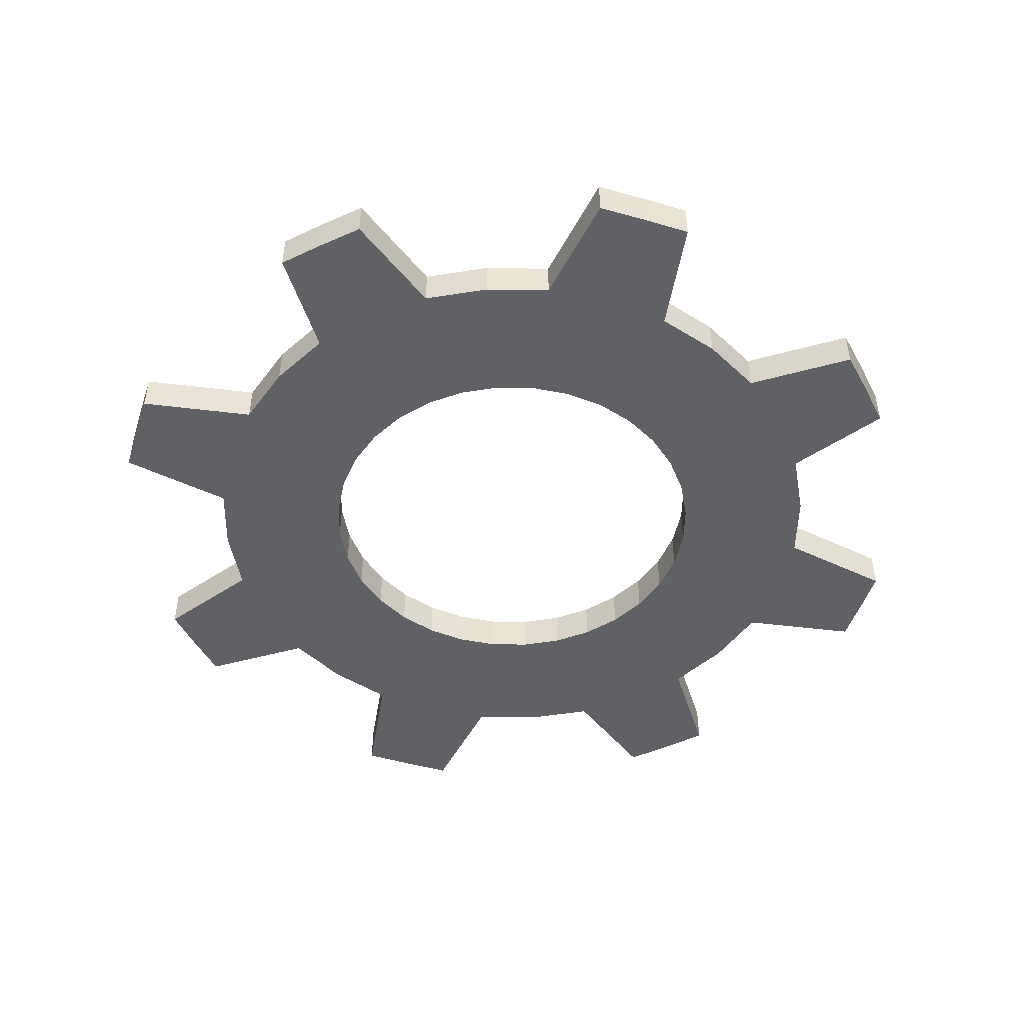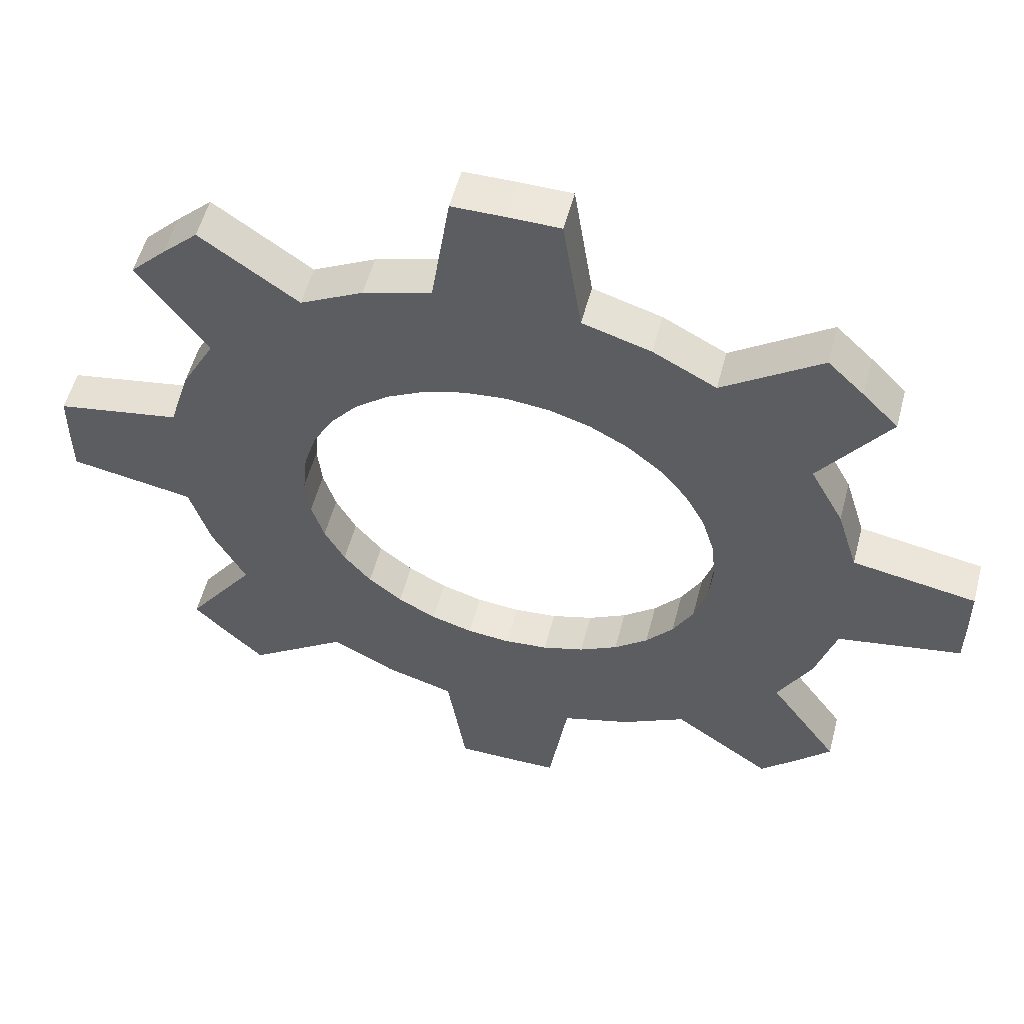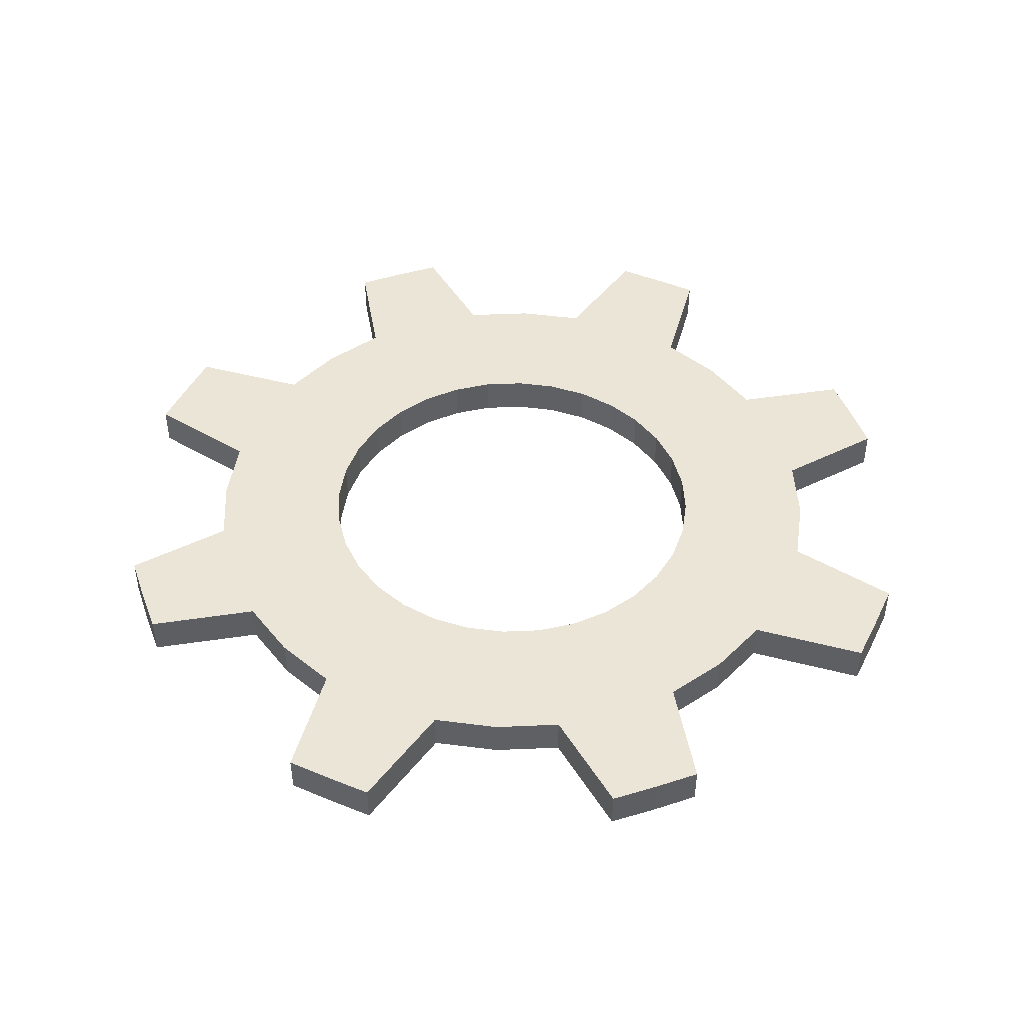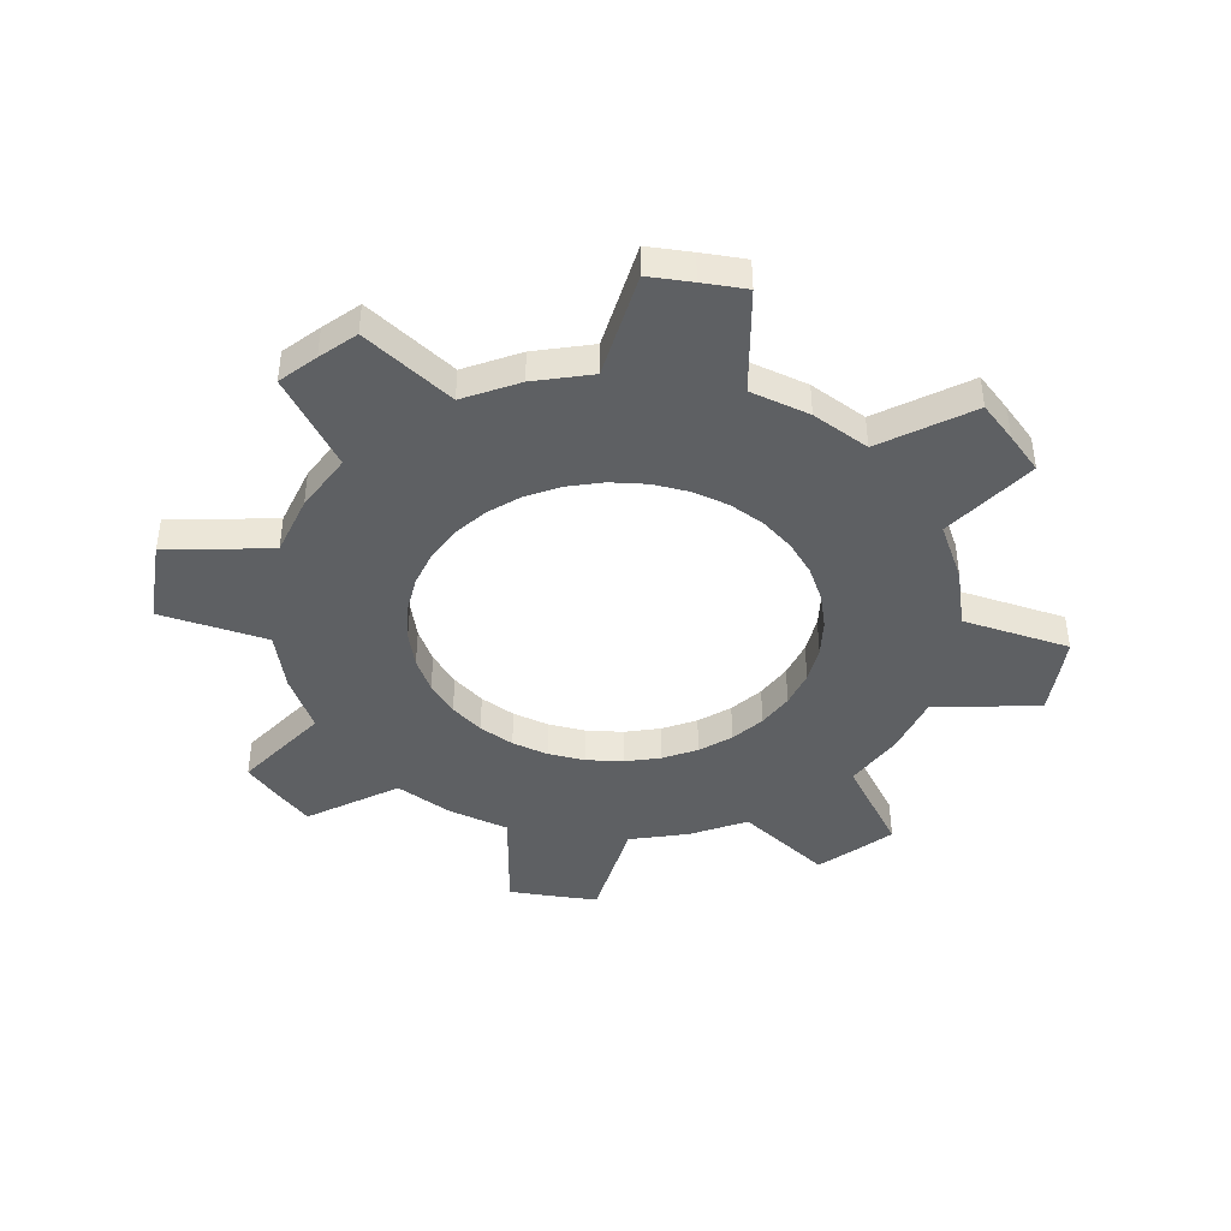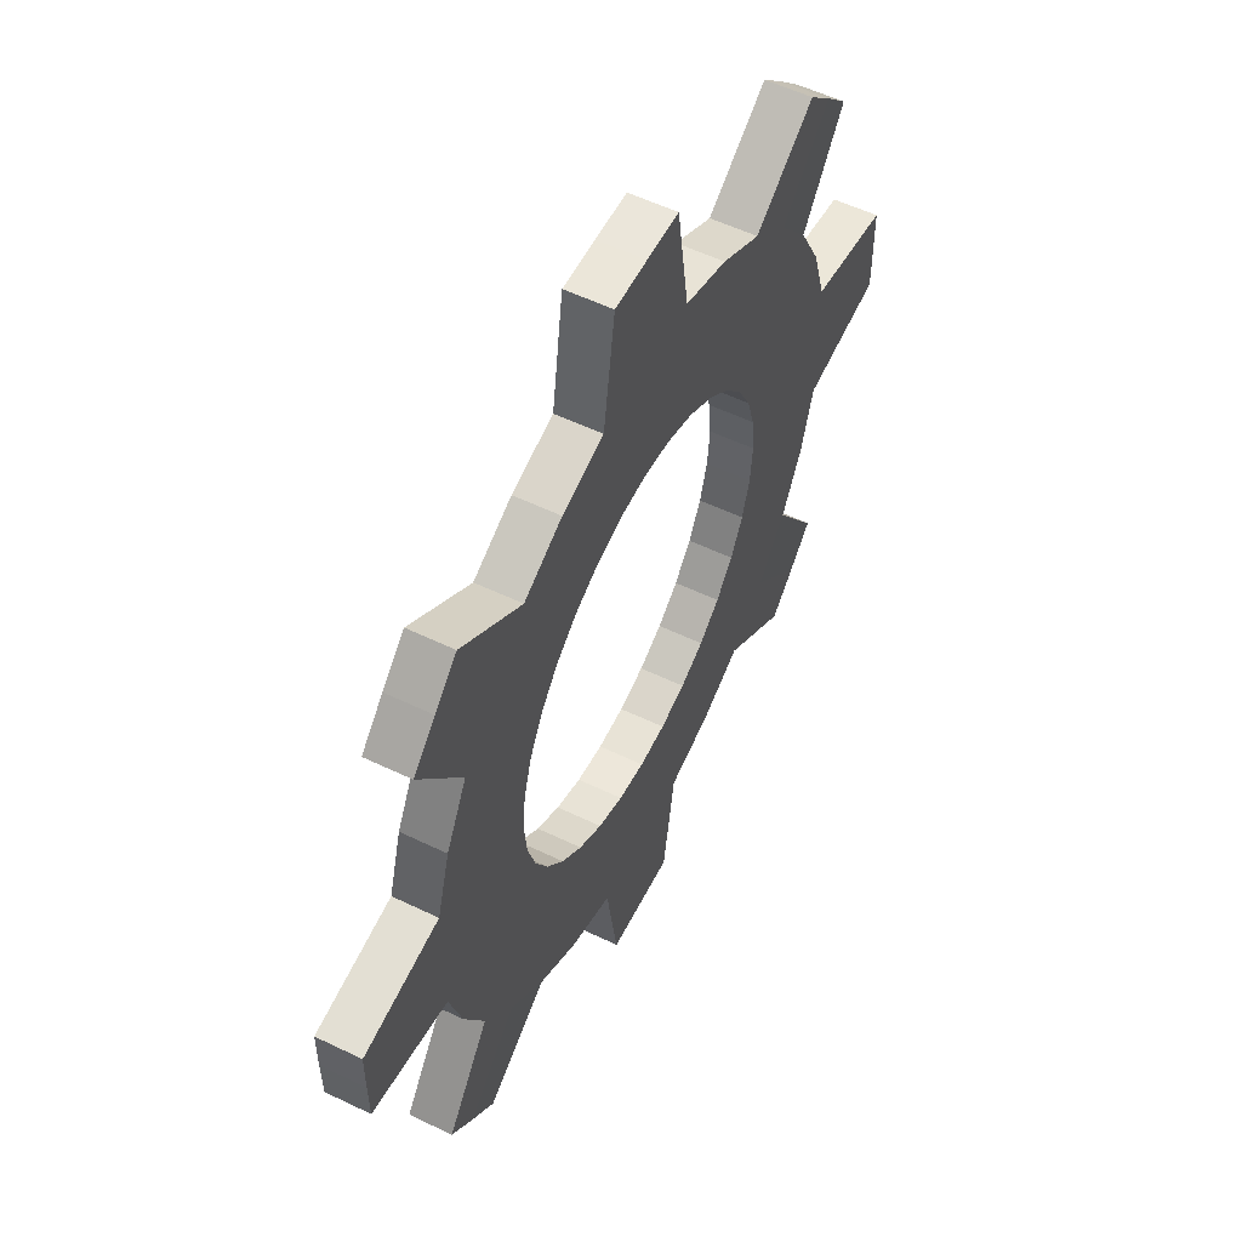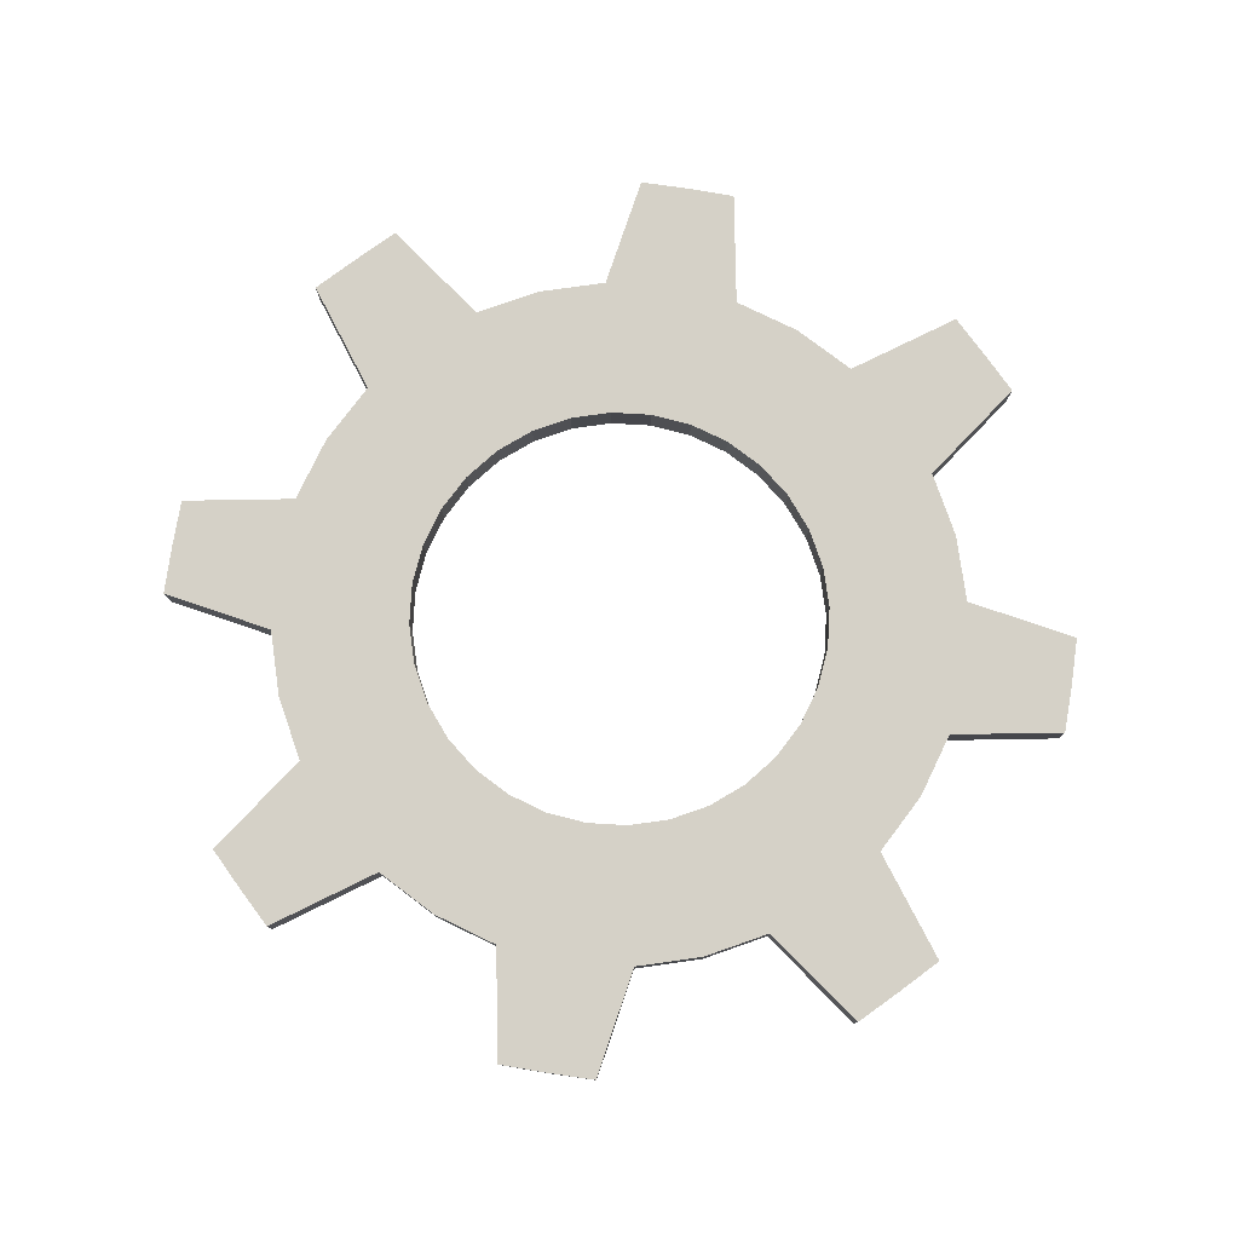
<metadata>
{"format":"obj","ext":"obj","renderer":"f3d","projection":"perspective","resolution":1024,"background":"white","views":[{"elev":-48.1,"azim":-17.9,"up":"+Z"},{"elev":54.9,"azim":14.7,"up":"+Y"},{"elev":45.9,"azim":115.3,"up":"+Z"},{"elev":-42.2,"azim":171.1,"up":"+Z"},{"elev":55.8,"azim":-63.2,"up":"+Y"},{"elev":79.1,"azim":-36.1,"up":"+Z"}]}
</metadata>
<code>
o Engrenagemm
v -2.032 2.496 0.05881
v -0.7089 3.496 0.05881
v -1.73 3.321 0.05868
v -1.709 2.496 0.05881
v -1.69 2.691 0
v -1.69 2.691 0.05881
v -1.633 2.879 0
v -1.633 2.879 0.05881
v -1.54 3.052 0
v -1.54 3.052 0.05881
v -1.416 3.204 0.05881
v -1.264 3.328 0
v -1.264 3.328 0.05881
v -1.092 3.42 0
v -1.092 3.42 0.05881
v -0.9039 3.477 0
v -0.9039 3.477 0.05881
v -0.7089 3.1 0.05881
v -1.534 3.517 0.05868
v -1.534 3.517 0
v -1.632 3.421 0.05881
v -1.632 3.421 0
v -1.73 3.321 0
v -2.031 2.631 0.05881
v -2.031 2.631 0
v -2.032 2.496 0
v -0.8522 3.819 0
v -0.8522 3.819 0.05881
v -0.7089 3.82 0.05881
v -0.7089 3.82 0
v -1.313 2.496 0.05881
v -1.301 2.614 0.05881
v -1.267 2.727 0.05881
v -1.211 2.832 0.05881
v -1.136 2.923 0.05881
v -1.044 2.998 0.05881
v -0.9399 3.054 0.05881
v -0.8267 3.089 0.05881
v -0.7089 3.1 0
v -1.313 2.496 0
v -1.301 2.614 0
v -1.267 2.727 0
v -1.211 2.832 0
v -1.136 2.923 0
v -1.044 2.998 0
v -0.9399 3.054 0
v -0.8267 3.089 0
v 0.6142 2.496 0.05881
v 0.3122 3.321 0.05868
v 0.2911 2.496 0.05881
v 0.2719 2.691 0
v 0.2719 2.691 0.05881
v 0.215 2.879 0
v 0.215 2.879 0.05881
v 0.1226 3.052 0
v 0.1226 3.052 0.05881
v -0.001747 3.204 0.05881
v -0.1533 3.328 0
v -0.1533 3.328 0.05881
v -0.3262 3.42 0
v -0.3262 3.42 0.05881
v -0.5138 3.477 0
v -0.5138 3.477 0.05881
v 0.1158 3.517 0.05868
v 0.1158 3.517 0
v 0.2147 3.421 0.05881
v 0.2147 3.421 0
v 0.3122 3.321 0
v 0.6128 2.631 0.05881
v 0.6128 2.631 0
v 0.6142 2.496 0
v -0.5655 3.819 0
v -0.5655 3.819 0.05881
v -0.105 2.496 0.05881
v -0.1167 2.614 0.05881
v -0.151 2.727 0.05881
v -0.2068 2.832 0.05881
v -0.2819 2.923 0.05881
v -0.3734 2.998 0.05881
v -0.4778 3.054 0.05881
v -0.5911 3.089 0.05881
v -0.105 2.496 0
v -0.1167 2.614 0
v -0.151 2.727 0
v -0.2068 2.832 0
v -0.2819 2.923 0
v -0.3734 2.998 0
v -0.4778 3.054 0
v -0.5911 3.089 0
v -2.032 2.496 -0.05881
v -0.7089 3.496 -0.05881
v -1.73 3.321 -0.05867
v -1.709 2.496 -0.05881
v -1.69 2.691 -0.05881
v -1.633 2.879 -0.05881
v -1.54 3.052 -0.05881
v -1.416 3.204 -0.05881
v -1.264 3.328 -0.05881
v -1.092 3.42 -0.05881
v -0.9039 3.477 -0.05881
v -0.7089 3.1 -0.05881
v -1.534 3.517 -0.05867
v -1.632 3.421 -0.05881
v -2.031 2.631 -0.05881
v -0.8522 3.819 -0.05881
v -0.7089 3.82 -0.05881
v -1.313 2.496 -0.05881
v -1.301 2.614 -0.05881
v -1.267 2.727 -0.05881
v -1.211 2.832 -0.05881
v -1.136 2.923 -0.05881
v -1.044 2.998 -0.05881
v -0.9399 3.054 -0.05881
v -0.8267 3.089 -0.05881
v 0.6142 2.496 -0.05881
v 0.3122 3.321 -0.05867
v 0.2911 2.496 -0.05881
v 0.2719 2.691 -0.05881
v 0.215 2.879 -0.05881
v 0.1226 3.052 -0.05881
v -0.001747 3.204 -0.05881
v -0.1533 3.328 -0.05881
v -0.3262 3.42 -0.05881
v -0.5138 3.477 -0.05881
v 0.1158 3.517 -0.05867
v 0.2147 3.421 -0.05881
v 0.6128 2.631 -0.05881
v -0.5655 3.819 -0.05881
v -0.105 2.496 -0.05881
v -0.1167 2.614 -0.05881
v -0.151 2.727 -0.05881
v -0.2068 2.832 -0.05881
v -0.2819 2.923 -0.05881
v -0.3734 2.998 -0.05881
v -0.4778 3.054 -0.05881
v -0.5911 3.089 -0.05881
v -0.7089 1.496 0.05881
v -1.73 1.672 0.05868
v -1.69 2.301 0
v -1.69 2.301 0.05881
v -1.633 2.114 0
v -1.633 2.114 0.05881
v -1.54 1.941 0
v -1.54 1.941 0.05881
v -1.416 1.789 0.05881
v -1.264 1.665 0
v -1.264 1.665 0.05881
v -1.092 1.573 0
v -1.092 1.573 0.05881
v -0.9039 1.516 0
v -0.9039 1.516 0.05881
v -0.7089 1.893 0.05881
v -1.534 1.475 0.05868
v -1.534 1.475 0
v -1.632 1.571 0.05881
v -1.632 1.571 0
v -1.73 1.672 0
v -2.031 2.362 0.05881
v -2.031 2.362 0
v -0.8522 1.174 0
v -0.8522 1.174 0.05881
v -0.7089 1.173 0.05881
v -0.7089 1.173 0
v -1.301 2.379 0.05881
v -1.267 2.265 0.05881
v -1.211 2.161 0.05881
v -1.136 2.069 0.05881
v -1.044 1.994 0.05881
v -0.9399 1.939 0.05881
v -0.8267 1.904 0.05881
v -0.7089 1.893 0
v -1.301 2.379 0
v -1.267 2.265 0
v -1.211 2.161 0
v -1.136 2.069 0
v -1.044 1.994 0
v -0.9399 1.939 0
v -0.8267 1.904 0
v 0.3122 1.672 0.05868
v 0.2719 2.301 0
v 0.2719 2.301 0.05881
v 0.215 2.114 0
v 0.215 2.114 0.05881
v 0.1226 1.941 0
v 0.1226 1.941 0.05881
v -0.001747 1.789 0.05881
v -0.1533 1.665 0
v -0.1533 1.665 0.05881
v -0.3262 1.573 0
v -0.3262 1.573 0.05881
v -0.5138 1.516 0
v -0.5138 1.516 0.05881
v 0.1158 1.475 0.05868
v 0.1158 1.475 0
v 0.2147 1.571 0.05881
v 0.2147 1.571 0
v 0.3122 1.672 0
v 0.6128 2.362 0.05881
v 0.6128 2.362 0
v -0.5655 1.174 0
v -0.5655 1.174 0.05881
v -0.1167 2.379 0.05881
v -0.151 2.265 0.05881
v -0.2068 2.161 0.05881
v -0.2819 2.069 0.05881
v -0.3734 1.994 0.05881
v -0.4778 1.939 0.05881
v -0.5911 1.904 0.05881
v -0.1167 2.379 0
v -0.151 2.265 0
v -0.2068 2.161 0
v -0.2819 2.069 0
v -0.3734 1.994 0
v -0.4778 1.939 0
v -0.5911 1.904 0
v -0.7089 1.496 -0.05881
v -1.73 1.672 -0.05867
v -1.69 2.301 -0.05881
v -1.633 2.114 -0.05881
v -1.54 1.941 -0.05881
v -1.416 1.789 -0.05881
v -1.264 1.665 -0.05881
v -1.092 1.573 -0.05881
v -0.9039 1.516 -0.05881
v -0.7089 1.893 -0.05881
v -1.534 1.475 -0.05867
v -1.632 1.571 -0.05881
v -2.031 2.362 -0.05881
v -0.8522 1.174 -0.05881
v -0.7089 1.173 -0.05881
v -1.301 2.379 -0.05881
v -1.267 2.265 -0.05881
v -1.211 2.161 -0.05881
v -1.136 2.069 -0.05881
v -1.044 1.994 -0.05881
v -0.9399 1.939 -0.05881
v -0.8267 1.904 -0.05881
v 0.3122 1.672 -0.05867
v 0.2719 2.301 -0.05881
v 0.215 2.114 -0.05881
v 0.1226 1.941 -0.05881
v -0.001747 1.789 -0.05881
v -0.1533 1.665 -0.05881
v -0.3262 1.573 -0.05881
v -0.5138 1.516 -0.05881
v 0.1158 1.475 -0.05867
v 0.2147 1.571 -0.05881
v 0.6128 2.362 -0.05881
v -0.5655 1.174 -0.05881
v -0.1167 2.379 -0.05881
v -0.151 2.265 -0.05881
v -0.2068 2.161 -0.05881
v -0.2819 2.069 -0.05881
v -0.3734 1.994 -0.05881
v -0.4778 1.939 -0.05881
v -0.5911 1.904 -0.05881
f 4 6 24 1
f 5 6 8 7
f 7 8 10 9
f 10 11 21 3
f 13 12 20 19
f 12 13 15 14
f 14 15 17 16
f 17 2 29 28
f 6 4 31 32
f 15 13 36 37
f 8 6 32 33
f 17 15 37 38
f 10 8 33 34
f 2 17 38 18
f 11 13 19 21
f 9 10 3 23
f 11 10 34 35
f 22 21 19 20
f 23 3 21 22
f 6 5 25 24
f 26 1 24 25
f 16 17 28 27
f 27 28 29 30
f 13 11 35 36
f 35 34 43 44
f 33 32 41 42
f 38 37 46 47
f 36 35 44 45
f 34 33 42 43
f 32 31 40 41
f 18 38 47 39
f 37 36 45 46
f 50 48 69 52
f 51 53 54 52
f 53 55 56 54
f 56 49 66 57
f 59 64 65 58
f 58 60 61 59
f 60 62 63 61
f 63 73 29 2
f 52 75 74 50
f 61 80 79 59
f 54 76 75 52
f 63 81 80 61
f 56 77 76 54
f 2 18 81 63
f 57 66 64 59
f 55 68 49 56
f 57 78 77 56
f 67 65 64 66
f 68 67 66 49
f 52 69 70 51
f 71 70 69 48
f 62 72 73 63
f 72 30 29 73
f 59 79 78 57
f 78 86 85 77
f 76 84 83 75
f 81 89 88 80
f 79 87 86 78
f 77 85 84 76
f 75 83 82 74
f 18 39 89 81
f 80 88 87 79
f 93 90 104 94
f 5 7 95 94
f 7 9 96 95
f 96 92 103 97
f 98 102 20 12
f 12 14 99 98
f 14 16 100 99
f 100 105 106 91
f 94 108 107 93
f 99 113 112 98
f 95 109 108 94
f 100 114 113 99
f 96 110 109 95
f 91 101 114 100
f 97 103 102 98
f 9 23 92 96
f 97 111 110 96
f 22 20 102 103
f 23 22 103 92
f 94 104 25 5
f 26 25 104 90
f 16 27 105 100
f 27 30 106 105
f 98 112 111 97
f 111 44 43 110
f 109 42 41 108
f 114 47 46 113
f 112 45 44 111
f 110 43 42 109
f 108 41 40 107
f 101 39 47 114
f 113 46 45 112
f 117 118 127 115
f 51 118 119 53
f 53 119 120 55
f 120 121 126 116
f 122 58 65 125
f 58 122 123 60
f 60 123 124 62
f 124 91 106 128
f 118 117 129 130
f 123 122 134 135
f 119 118 130 131
f 124 123 135 136
f 120 119 131 132
f 91 124 136 101
f 121 122 125 126
f 55 120 116 68
f 121 120 132 133
f 67 126 125 65
f 68 116 126 67
f 118 51 70 127
f 71 115 127 70
f 62 124 128 72
f 72 128 106 30
f 122 121 133 134
f 133 132 85 86
f 131 130 83 84
f 136 135 88 89
f 134 133 86 87
f 132 131 84 85
f 130 129 82 83
f 101 136 89 39
f 135 134 87 88
f 4 1 158 140
f 139 141 142 140
f 141 143 144 142
f 144 138 155 145
f 147 153 154 146
f 146 148 149 147
f 148 150 151 149
f 151 161 162 137
f 140 164 31 4
f 149 169 168 147
f 142 165 164 140
f 151 170 169 149
f 144 166 165 142
f 137 152 170 151
f 145 155 153 147
f 143 157 138 144
f 145 167 166 144
f 156 154 153 155
f 157 156 155 138
f 140 158 159 139
f 26 159 158 1
f 150 160 161 151
f 160 163 162 161
f 147 168 167 145
f 167 175 174 166
f 165 173 172 164
f 170 178 177 169
f 168 176 175 167
f 166 174 173 165
f 164 172 40 31
f 152 171 178 170
f 169 177 176 168
f 50 181 198 48
f 180 181 183 182
f 182 183 185 184
f 185 186 195 179
f 188 187 194 193
f 187 188 190 189
f 189 190 192 191
f 192 137 162 201
f 181 50 74 202
f 190 188 206 207
f 183 181 202 203
f 192 190 207 208
f 185 183 203 204
f 137 192 208 152
f 186 188 193 195
f 184 185 179 197
f 186 185 204 205
f 196 195 193 194
f 197 179 195 196
f 181 180 199 198
f 71 48 198 199
f 191 192 201 200
f 200 201 162 163
f 188 186 205 206
f 205 204 211 212
f 203 202 209 210
f 208 207 214 215
f 206 205 212 213
f 204 203 210 211
f 202 74 82 209
f 152 208 215 171
f 207 206 213 214
f 93 218 228 90
f 139 218 219 141
f 141 219 220 143
f 220 221 227 217
f 222 146 154 226
f 146 222 223 148
f 148 223 224 150
f 224 216 230 229
f 218 93 107 231
f 223 222 235 236
f 219 218 231 232
f 224 223 236 237
f 220 219 232 233
f 216 224 237 225
f 221 222 226 227
f 143 220 217 157
f 221 220 233 234
f 156 227 226 154
f 157 217 227 156
f 218 139 159 228
f 26 90 228 159
f 150 224 229 160
f 160 229 230 163
f 222 221 234 235
f 234 233 174 175
f 232 231 172 173
f 237 236 177 178
f 235 234 175 176
f 233 232 173 174
f 231 107 40 172
f 225 237 178 171
f 236 235 176 177
f 117 115 248 239
f 180 182 240 239
f 182 184 241 240
f 241 238 247 242
f 243 246 194 187
f 187 189 244 243
f 189 191 245 244
f 245 249 230 216
f 239 250 129 117
f 244 255 254 243
f 240 251 250 239
f 245 256 255 244
f 241 252 251 240
f 216 225 256 245
f 242 247 246 243
f 184 197 238 241
f 242 253 252 241
f 196 194 246 247
f 197 196 247 238
f 239 248 199 180
f 71 199 248 115
f 191 200 249 245
f 200 163 230 249
f 243 254 253 242
f 253 212 211 252
f 251 210 209 250
f 256 215 214 255
f 254 213 212 253
f 252 211 210 251
f 250 209 82 129
f 225 171 215 256
f 255 214 213 254

</code>
